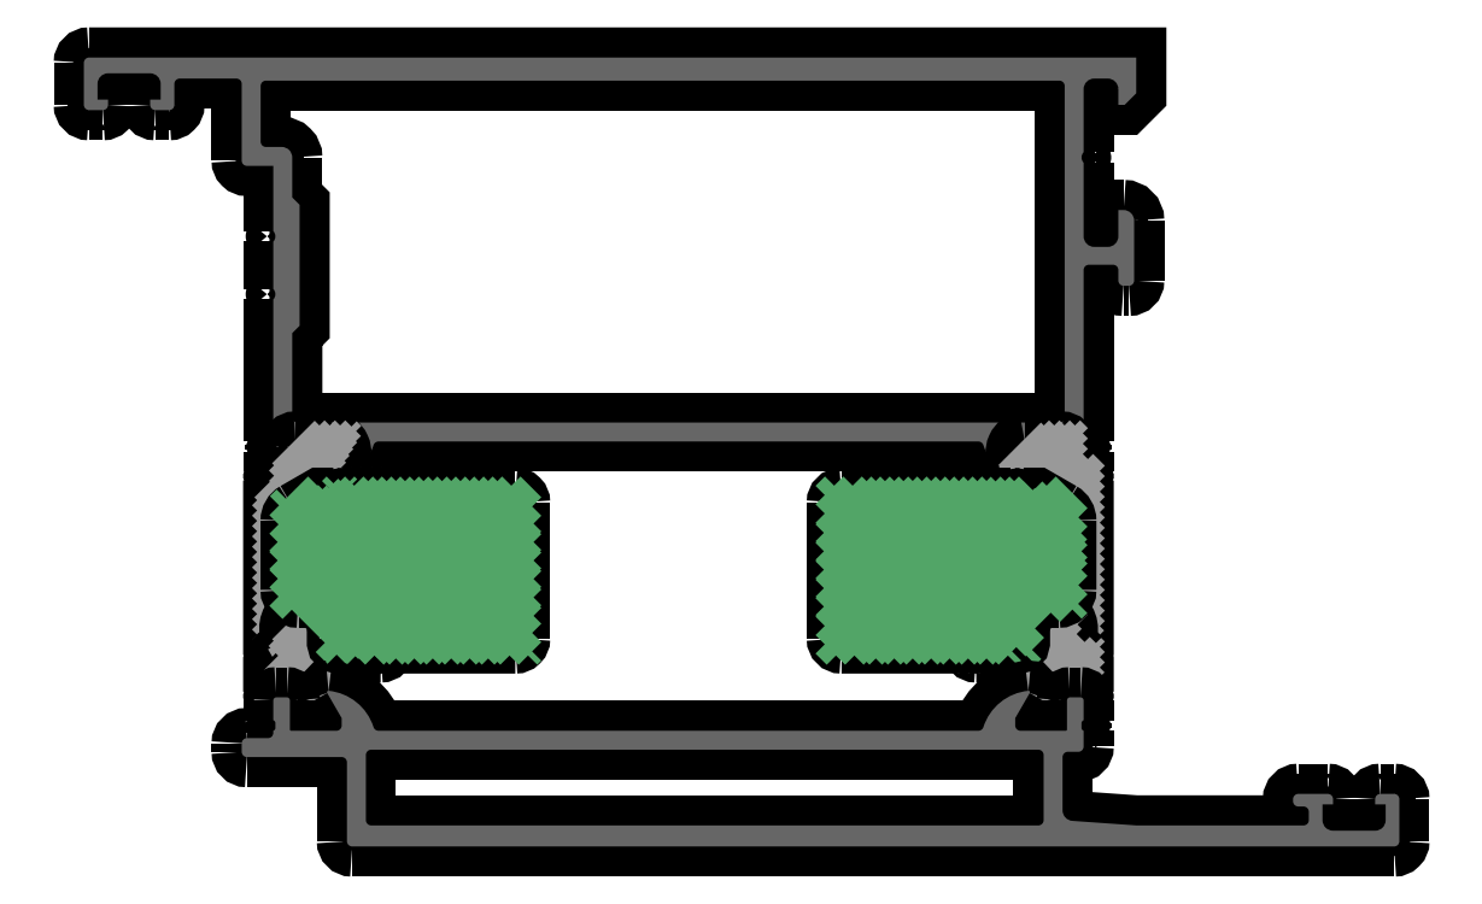
<metadata>
{"format":"dxf","ext":"dxf","renderer":"ezdxf+matplotlib","layout":"modelspace","background":"white","min_lineweight":24,"dpi":150}
</metadata>
<code>
0
SECTION
2
ENTITIES
0
POINT
8
FANGPUNKTE
10
-20
20
75
30
0
0
POINT
8
FANGPUNKTE
10
80
20
75
30
0
0
POINT
8
FANGPUNKTE
10
80
20
5
30
0
0
POINT
8
FANGPUNKTE
10
105
20
5
30
0
0
POINT
8
FANGPUNKTE
10
105
20
0
30
0
0
POINT
8
FANGPUNKTE
10
5
20
0
30
0
0
POINT
8
FANGPUNKTE
10
5
20
8.5
30
0
0
POINT
8
FANGPUNKTE
10
-5
20
8.5
30
0
0
POINT
8
FANGPUNKTE
10
-5
20
70
30
0
0
POINT
8
FANGPUNKTE
10
-20
20
70
30
0
0
INSERT
8
0S-Alu contour
2
395710__7F368604_9452_47B3_AA47_734FC38819B9_
10
0
20
0
30
0
0
ENDSEC
0
EOF

</code>
